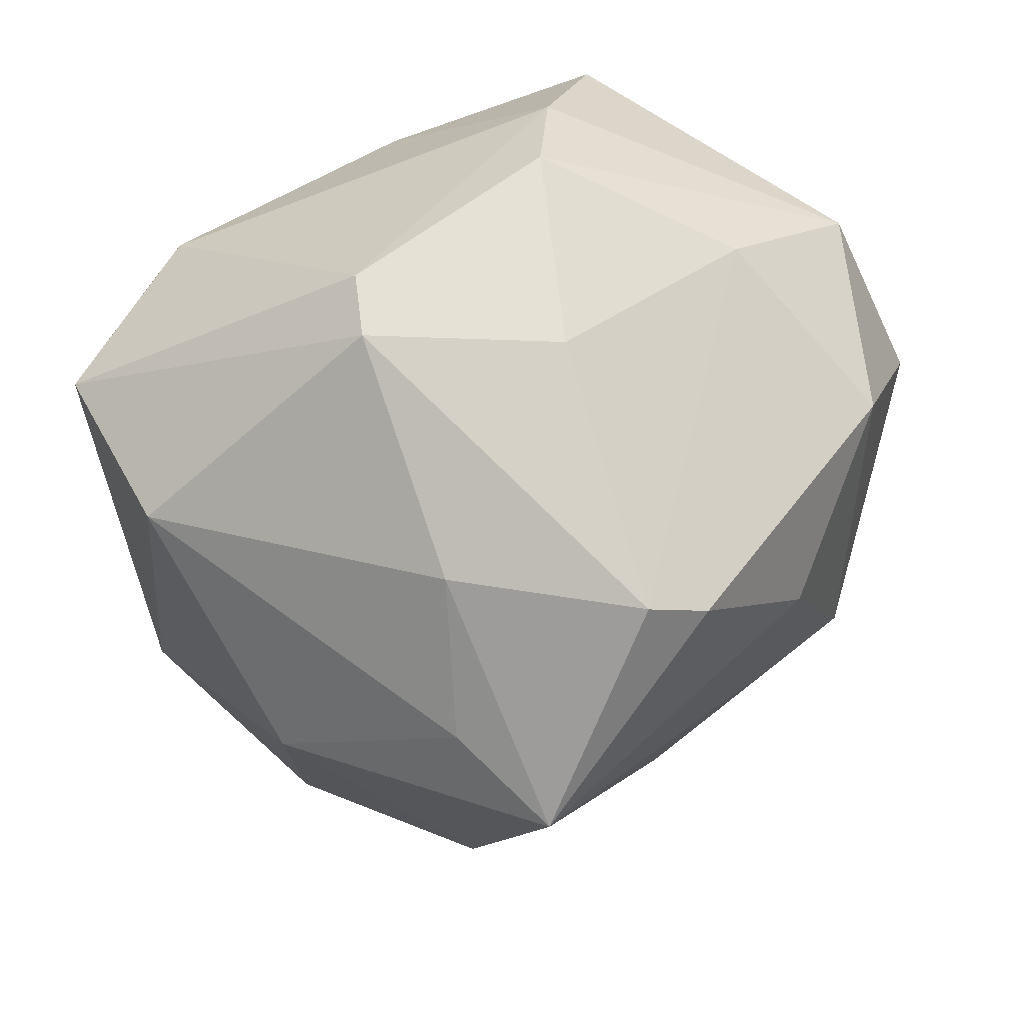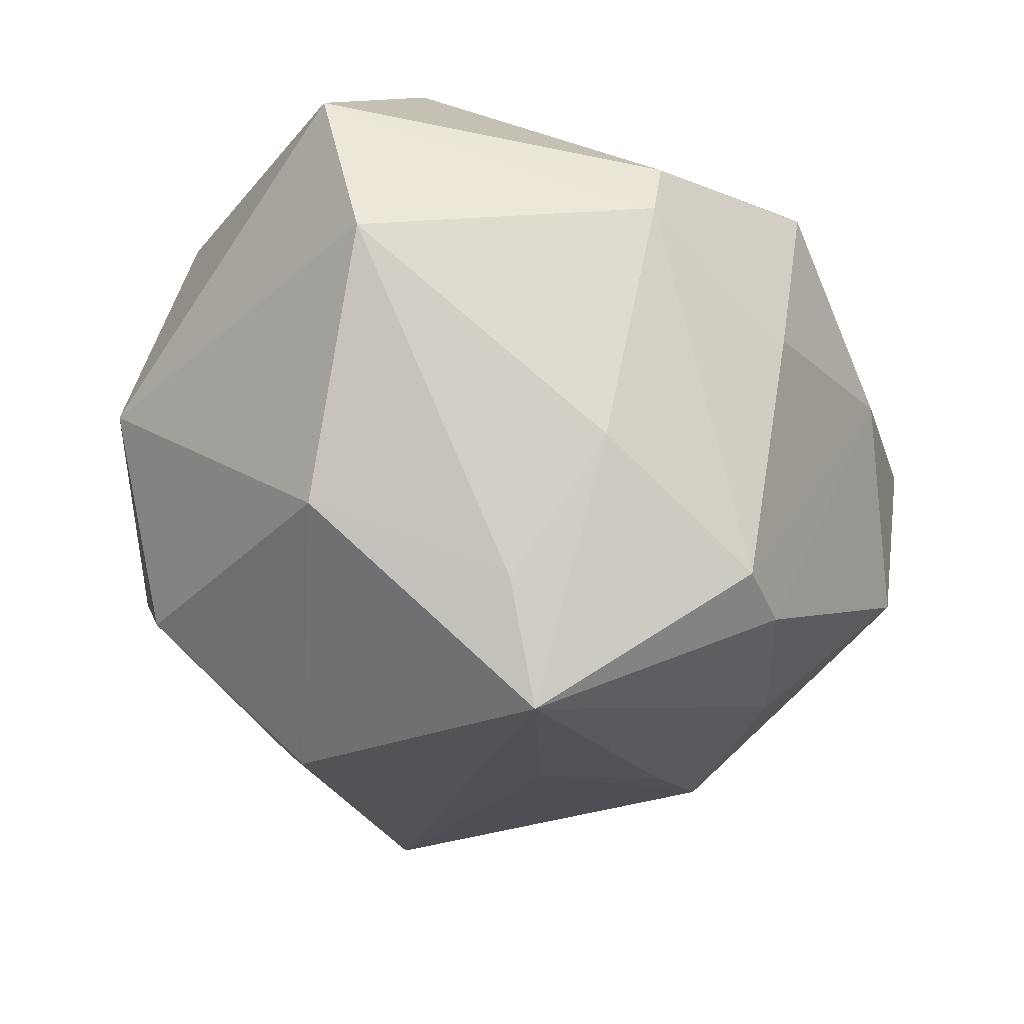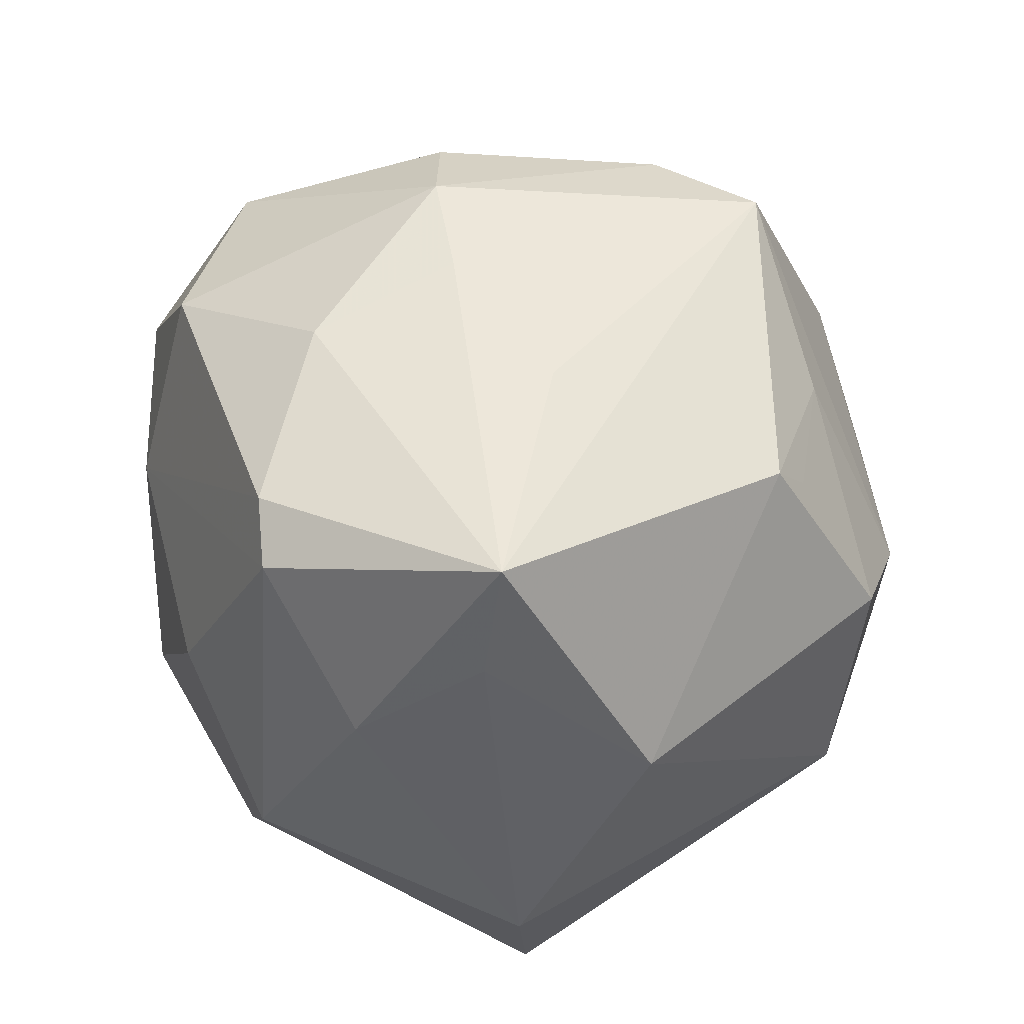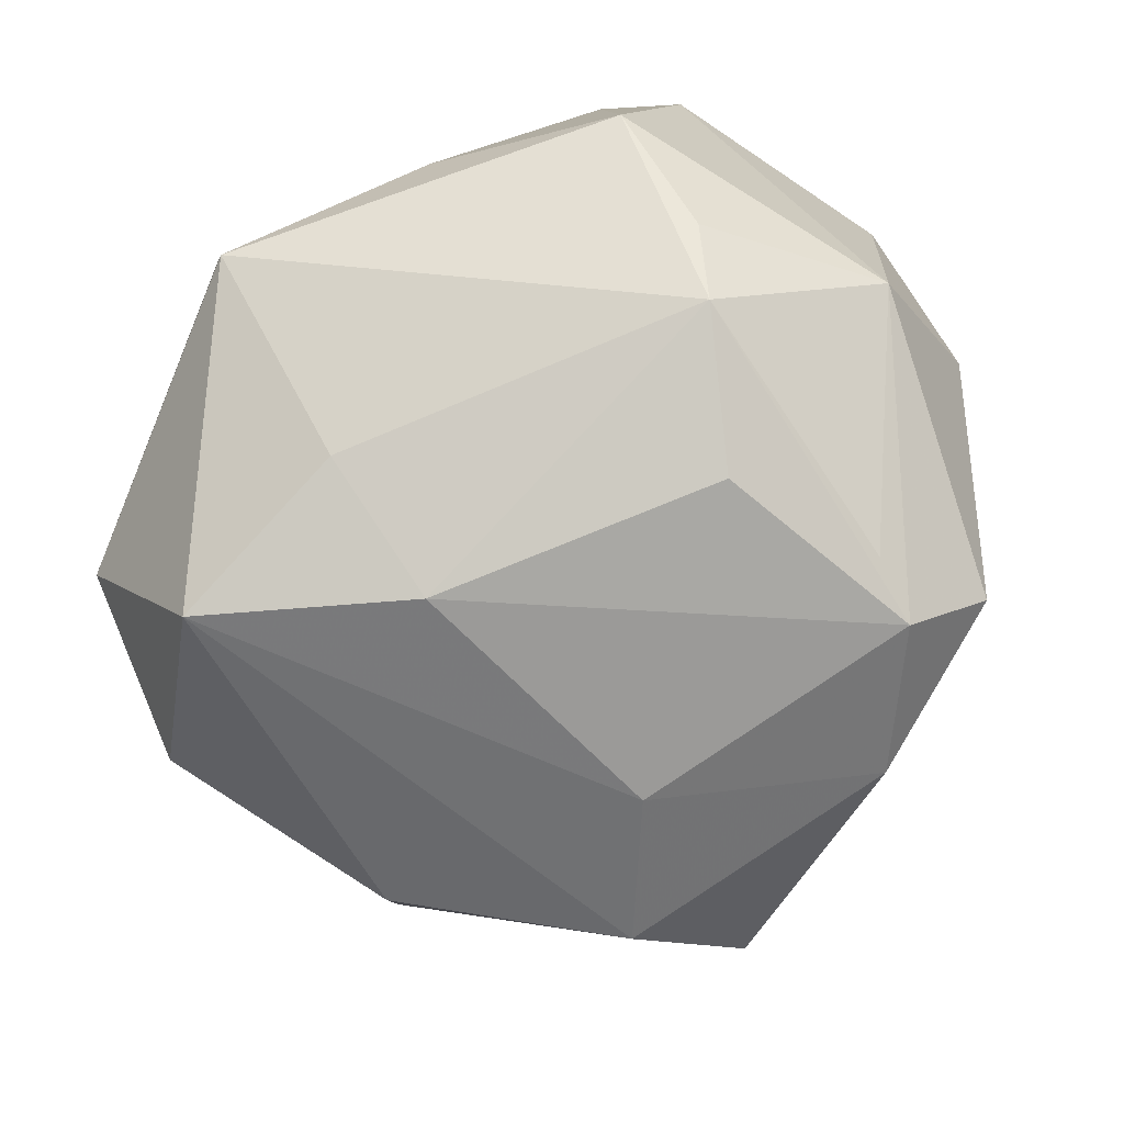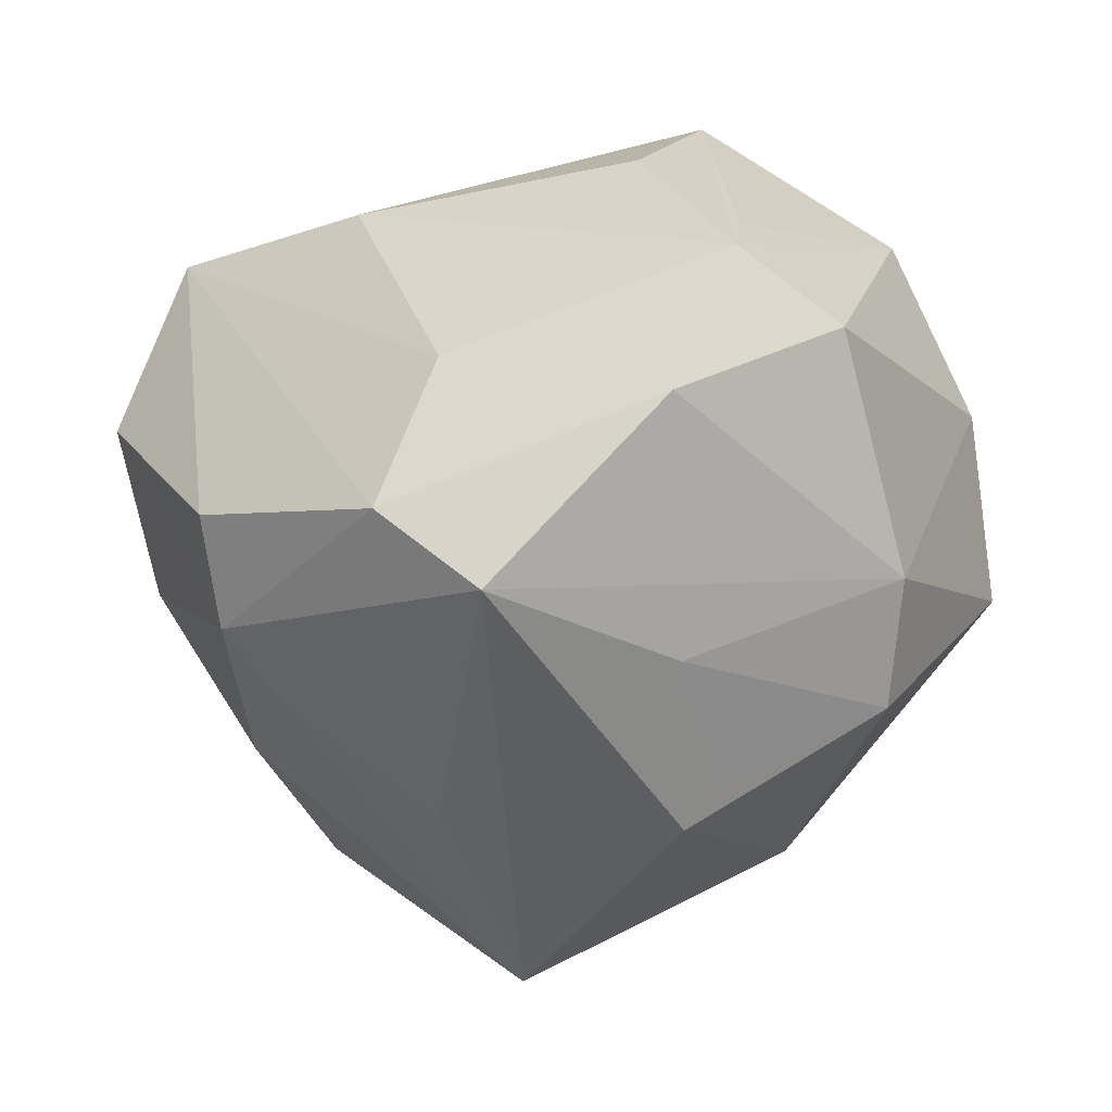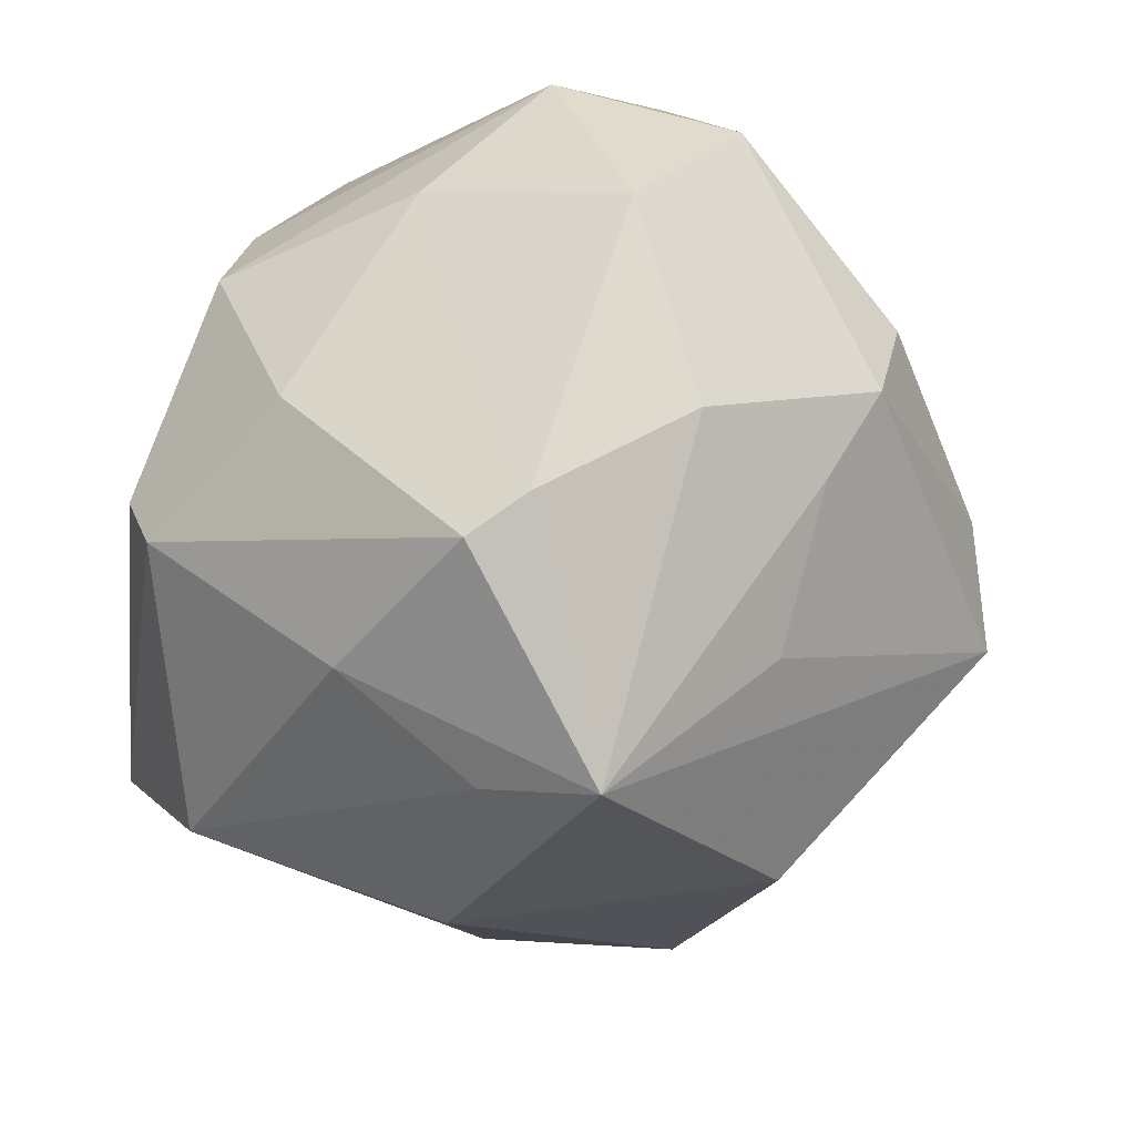
<metadata>
{"format":"obj","ext":"obj","renderer":"f3d","projection":"perspective","resolution":1024,"background":"white","views":[{"elev":-44.8,"azim":27.3,"up":"+Z"},{"elev":-68.3,"azim":-13.8,"up":"+Z"},{"elev":-77.6,"azim":145.5,"up":"+Z"},{"elev":67.5,"azim":158.7,"up":"+Z"},{"elev":1.3,"azim":-168.6,"up":"+Z"},{"elev":-59.6,"azim":81.1,"up":"+Z"}]}
</metadata>
<code>
v -0.02064 0.02504 0.02793
v 0.02865 0.02874 -0.0101
v -0.01916 0.0262 -0.02392
v -0.02131 -0.004951 -0.03424
v -0.03579 0.02313 -0.005027
v -0.01608 -0.007562 0.03711
v -0.01847 -0.03673 0.01079
v -0.01562 0.02619 -0.0286
v 0.02401 -0.03478 0.003231
v -0.01663 0.03958 0.01202
v -0.01345 0.00115 0.03975
v 0.02249 -0.009339 -0.03739
v 0.044 0.002534 -0.00785
v 0.03002 0.03105 0.0007845
v 0.02299 0.02402 -0.01837
v 0.01881 0.01507 0.03041
v 0.002637 -0.0283 0.02626
v -0.02484 -0.03122 0.01631
v -0.0339 0.01943 -0.01741
v -0.0008544 -0.004799 -0.0411
v 0.02209 -0.0003586 0.03181
v 0.04469 0.01331 0.009105
v 0.02458 -0.02407 0.03014
v -0.04278 0.0008382 -0.007968
v -0.02873 -0.03784 -0.0073
v 0.005338 -0.0189 -0.03405
v 0.04532 -0.005402 0.01282
v -0.01652 0.03396 -0.01232
v -0.0391 -0.01409 0.00897
v 0.03094 0.01066 -0.02315
v 0.009837 0.04319 0.001533
v -0.02273 -0.03047 -0.02289
v -0.03263 -0.000113 0.02748
v -0.009404 0.01588 0.03508
v 0.02271 -0.02705 -0.01651
v 0.03921 0.007163 0.02615
v 0.03742 -0.01678 0.0005492
v 0.004167 0.005568 -0.04688
v -0.03074 0.02922 0.01799
v 0.005792 0.03493 0.01544
v -0.02115 0.03127 0.02547
v -0.0007995 0.04632 -0.005563
v 0.01719 -0.002955 0.03279
v 0.006359 -0.04022 -0.01142
v 0.009029 0.0217 -0.02827
v 0.006008 -0.03775 -0.01761
v 0.02376 -0.03236 0.01465
v -0.04082 0.003001 0.01041
v 0.0266 -0.004196 -0.03511
v -0.01447 -0.02235 0.03413
f 2 42 31
f 41 11 34
f 48 39 5
f 10 39 41
f 10 31 42
f 42 5 10
f 10 5 39
f 1 11 41
f 33 39 48
f 11 1 33
f 18 50 33
f 41 39 33
f 33 1 41
f 42 38 8
f 19 8 4
f 4 8 38
f 26 38 12
f 45 38 42
f 15 38 45
f 45 42 2
f 2 15 45
f 2 31 14
f 14 31 36
f 41 34 16
f 16 34 11
f 29 25 18
f 18 33 29
f 29 33 48
f 18 25 7
f 7 50 18
f 44 7 25
f 44 35 9
f 30 15 2
f 2 13 30
f 30 38 15
f 9 35 37
f 37 27 9
f 13 27 37
f 37 35 12
f 19 5 28
f 28 5 42
f 42 8 28
f 6 50 11
f 11 33 6
f 6 33 50
f 20 26 32
f 38 26 20
f 32 4 20
f 20 4 38
f 22 14 36
f 36 27 22
f 22 27 13
f 22 13 2
f 2 14 22
f 36 31 40
f 40 16 36
f 41 16 40
f 40 10 41
f 31 10 40
f 23 27 36
f 11 50 23
f 25 29 24
f 32 25 24
f 24 29 48
f 24 4 32
f 48 5 24
f 19 4 24
f 24 5 19
f 46 25 32
f 46 44 25
f 32 26 46
f 46 26 12
f 12 35 46
f 35 44 46
f 12 38 49
f 38 30 49
f 49 30 13
f 49 37 12
f 13 37 49
f 3 8 19
f 19 28 3
f 3 28 8
f 47 44 9
f 7 44 47
f 9 27 47
f 27 23 47
f 50 7 17
f 17 23 50
f 7 47 17
f 17 47 23
f 21 23 36
f 36 16 21
f 21 16 11
f 11 23 43
f 43 21 11
f 23 21 43

</code>
